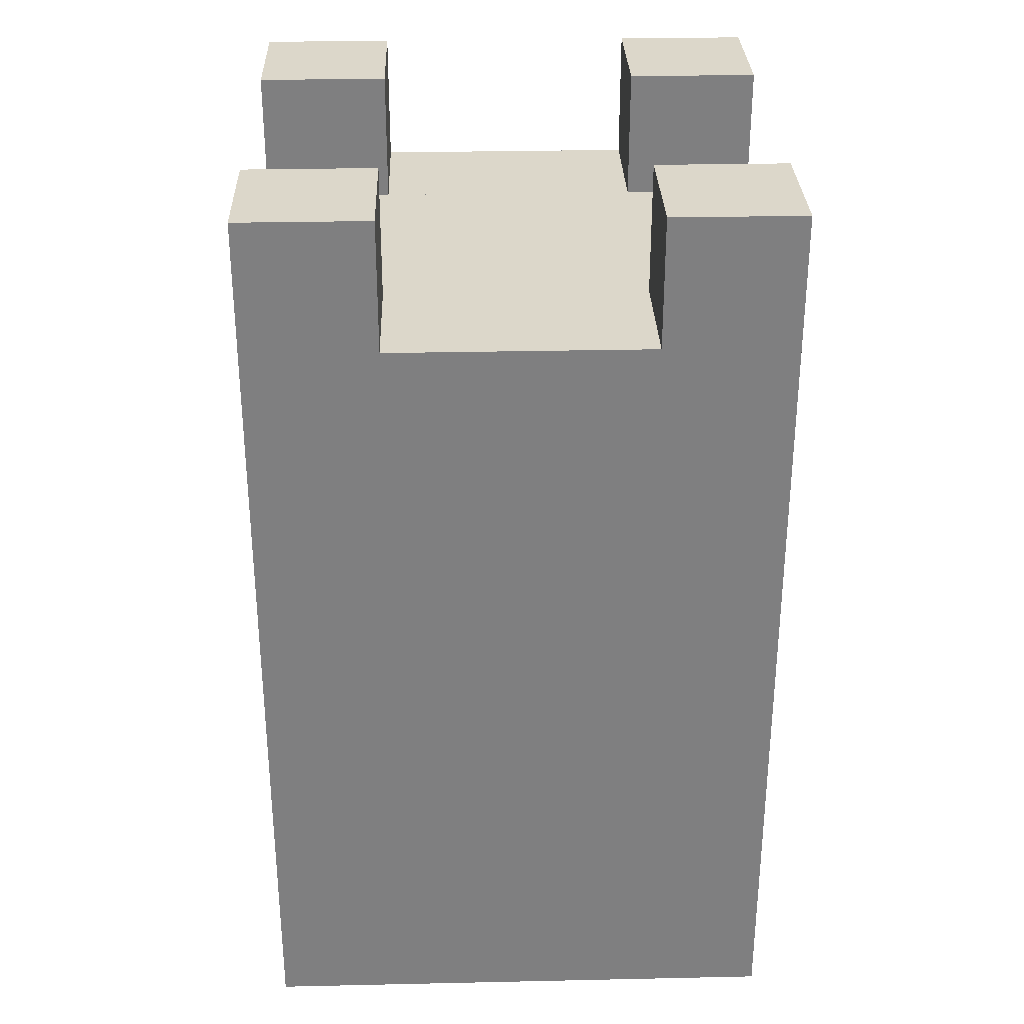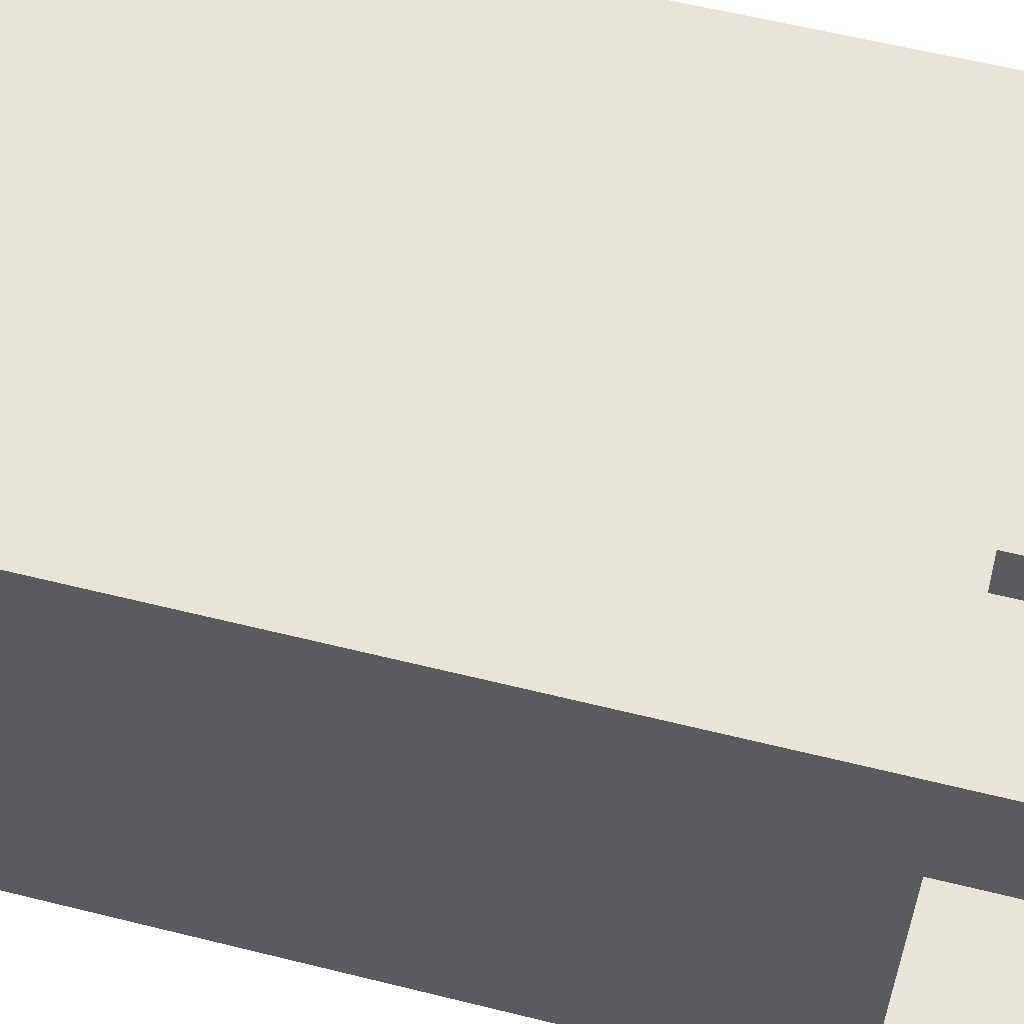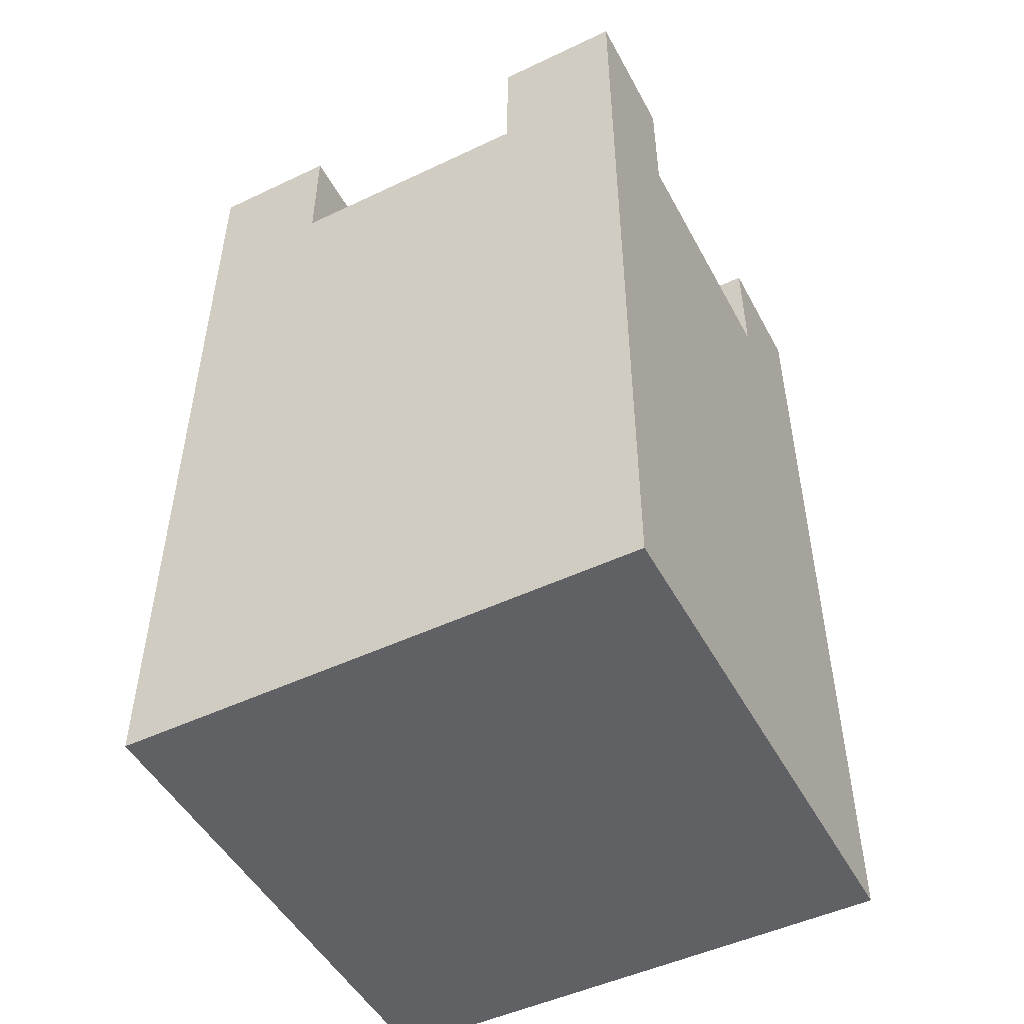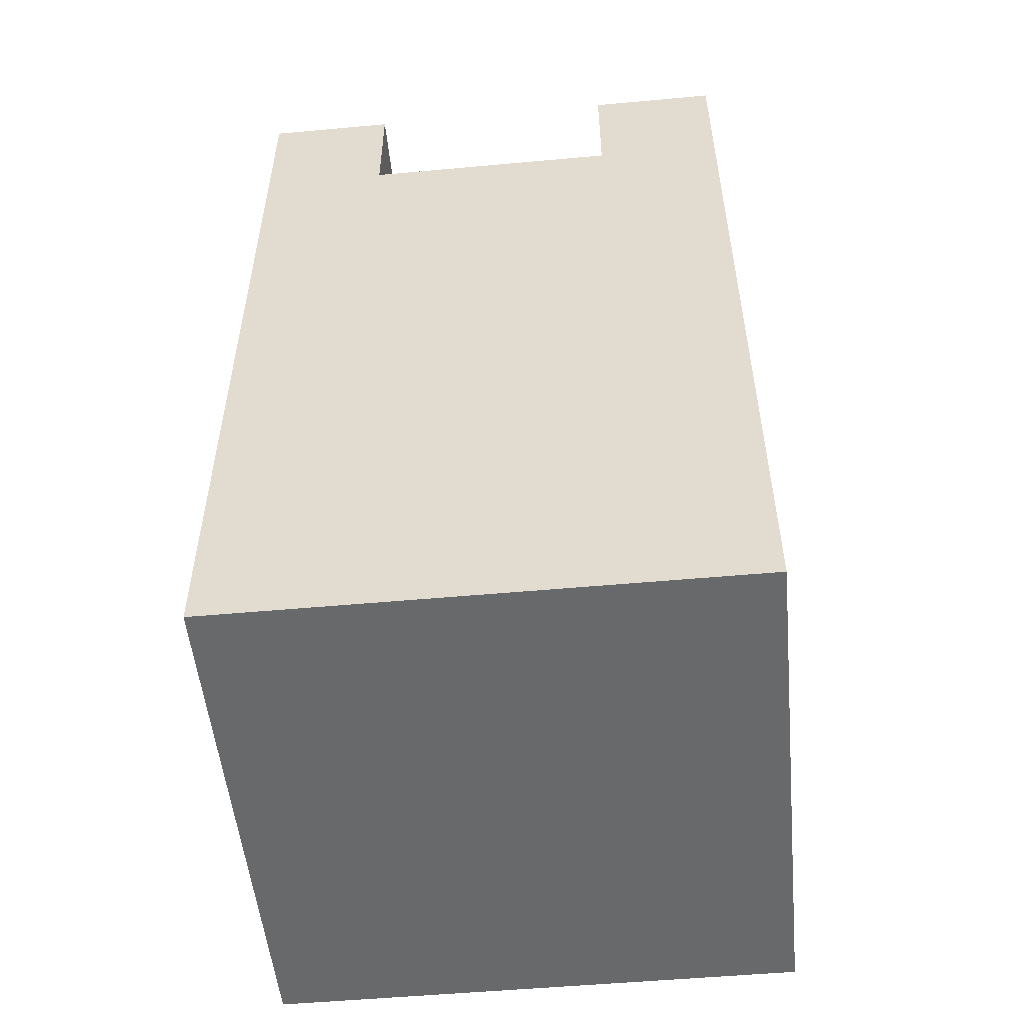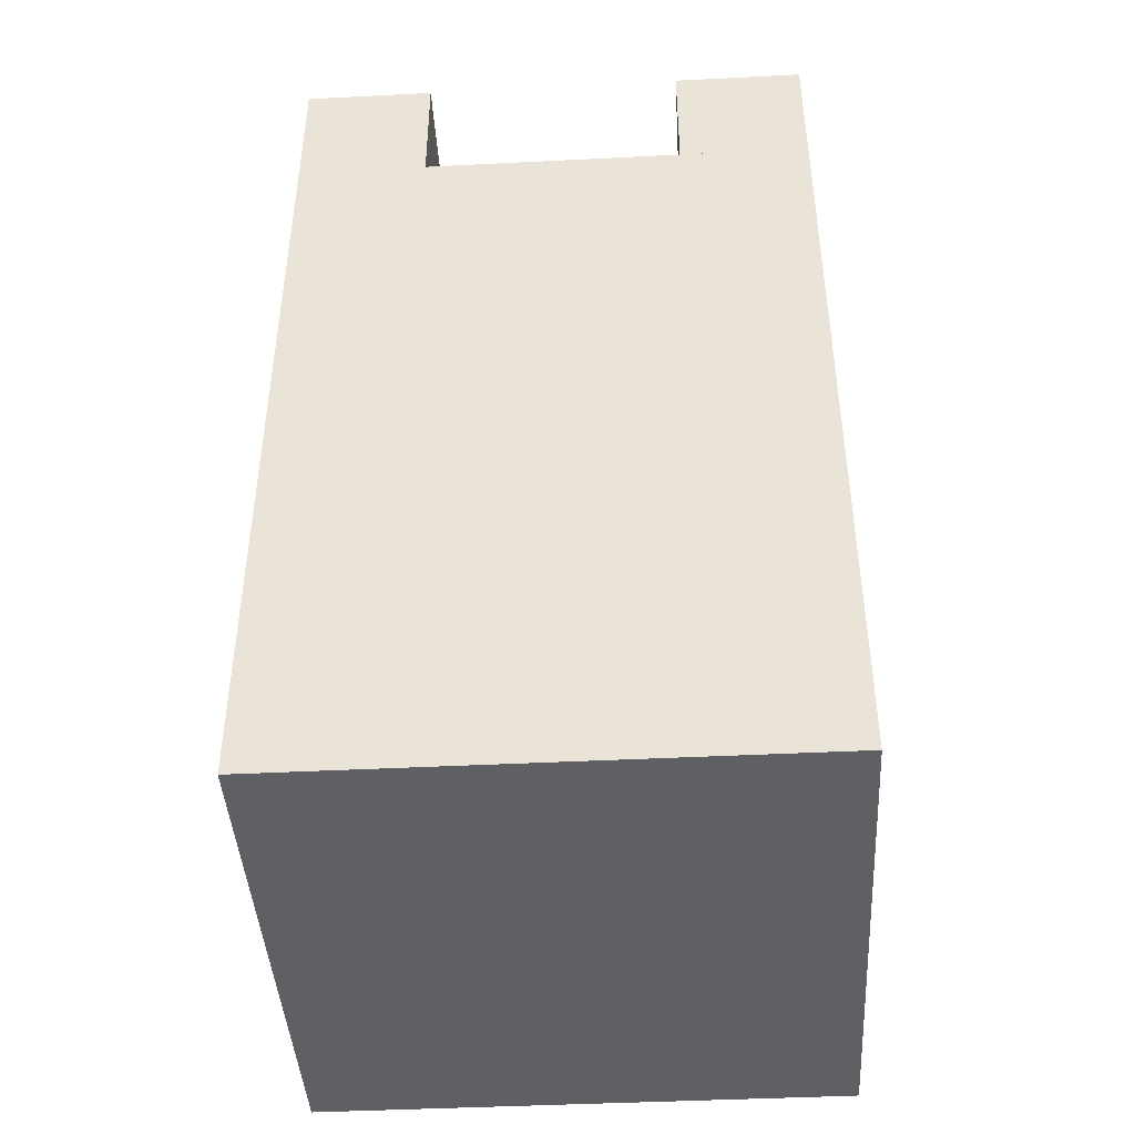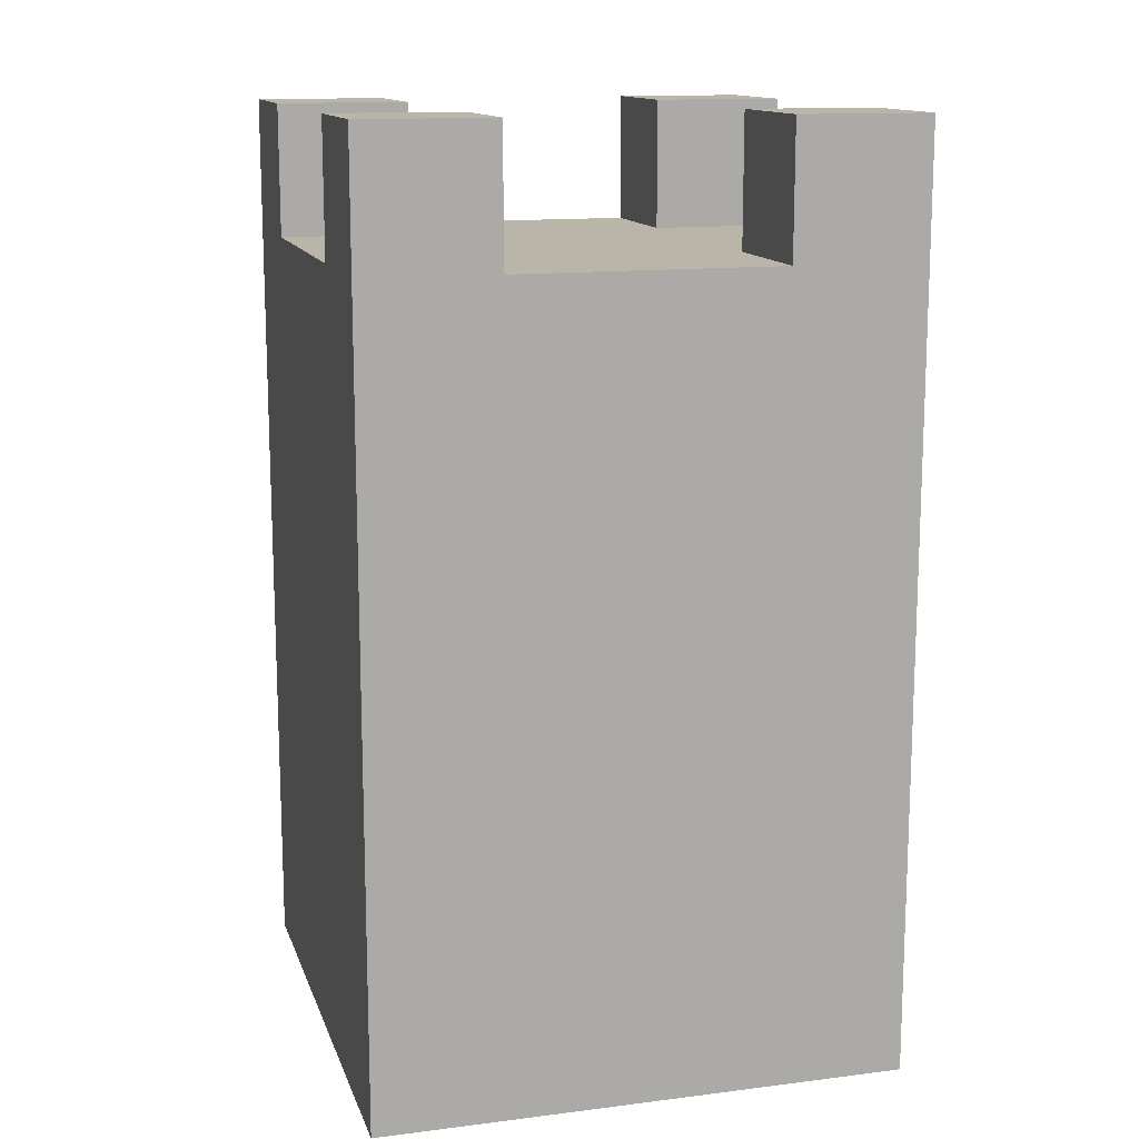
<metadata>
{"format":"obj","ext":"obj","renderer":"f3d","projection":"perspective","resolution":1024,"background":"white","views":[{"elev":30.5,"azim":178.2,"up":"+Y"},{"elev":59.9,"azim":104.3,"up":"+Z"},{"elev":-49.4,"azim":27.6,"up":"+Y"},{"elev":-52.6,"azim":-174.4,"up":"+Y"},{"elev":-43.4,"azim":-86.6,"up":"+Y"},{"elev":13.6,"azim":164.4,"up":"+Y"}]}
</metadata>
<code>
g Mesh
v -0.2 0.25 -0.1
v -0.2 0.25 0.1
v 0.2 0.25 0.1
v 0.2 0.25 -0.1
v -0.2 0.35 -0.2
v -0.2 0.35 -0.1
v -0.1 0.35 -0.1
v -0.1 0.35 -0.2
v -0.2 0.35 0.1
v -0.2 0.35 0.2
v -0.1 0.35 0.2
v -0.1 0.35 0.1
v -0.1 0.25 -0.2
v -0.1 0.25 -0.1
v 0.1 0.25 -0.1
v 0.1 0.25 -0.2
v -0.1 0.25 0.1
v -0.1 0.25 0.2
v 0.1 0.25 0.2
v 0.1 0.25 0.1
v 0.1 0.35 -0.2
v 0.1 0.35 -0.1
v 0.2 0.35 -0.1
v 0.2 0.35 -0.2
v 0.1 0.35 0.1
v 0.1 0.35 0.2
v 0.2 0.35 0.2
v 0.2 0.35 0.1
v -0.2 -0.35 -0.2
v 0.2 -0.35 -0.2
v 0.2 -0.35 0.2
v -0.2 -0.35 0.2
v -0.2 -0.35 -0.2
v -0.2 -0.35 -0.1
v -0.2 0.35 -0.1
v -0.2 0.35 -0.2
v -0.2 -0.35 -0.1
v -0.2 -0.35 0.2
v -0.2 0.25 0.2
v -0.2 0.25 -0.1
v -0.2 0.25 0.1
v -0.2 0.25 0.2
v -0.2 0.35 0.2
v -0.2 0.35 0.1
v 0.1 0.25 -0.2
v 0.1 0.25 -0.1
v 0.1 0.35 -0.1
v 0.1 0.35 -0.2
v 0.1 0.25 0.1
v 0.1 0.25 0.2
v 0.1 0.35 0.2
v 0.1 0.35 0.1
v -0.1 0.25 -0.2
v -0.1 0.35 -0.2
v -0.1 0.35 -0.1
v -0.1 0.25 -0.1
v -0.1 0.25 0.1
v -0.1 0.35 0.1
v -0.1 0.35 0.2
v -0.1 0.25 0.2
v 0.2 -0.35 -0.2
v 0.2 0.35 -0.2
v 0.2 0.35 -0.1
v 0.2 -0.35 -0.1
v 0.2 -0.35 -0.1
v 0.2 0.25 -0.1
v 0.2 0.25 0.2
v 0.2 -0.35 0.2
v 0.2 0.25 0.1
v 0.2 0.35 0.1
v 0.2 0.35 0.2
v 0.2 0.25 0.2
v -0.2 -0.35 0.2
v 0.2 -0.35 0.2
v 0.2 0.25 0.2
v -0.2 0.25 0.2
v -0.2 0.25 -0.1
v -0.1 0.25 -0.1
v -0.1 0.35 -0.1
v -0.2 0.35 -0.1
v -0.2 0.25 0.2
v -0.1 0.25 0.2
v -0.1 0.35 0.2
v -0.2 0.35 0.2
v 0.1 0.25 -0.1
v 0.2 0.25 -0.1
v 0.2 0.35 -0.1
v 0.1 0.35 -0.1
v 0.1 0.25 0.2
v 0.2 0.25 0.2
v 0.2 0.35 0.2
v 0.1 0.35 0.2
v -0.2 -0.35 -0.2
v -0.2 0.25 -0.2
v 0.2 0.25 -0.2
v 0.2 -0.35 -0.2
v -0.2 0.25 -0.2
v -0.2 0.35 -0.2
v -0.1 0.35 -0.2
v -0.1 0.25 -0.2
v -0.2 0.25 0.1
v -0.2 0.35 0.1
v -0.1 0.35 0.1
v -0.1 0.25 0.1
v 0.1 0.25 -0.2
v 0.1 0.35 -0.2
v 0.2 0.35 -0.2
v 0.2 0.25 -0.2
v 0.1 0.25 0.1
v 0.1 0.35 0.1
v 0.2 0.35 0.1
v 0.2 0.25 0.1
f 1 2 3
f 1 3 4
f 5 6 7
f 5 7 8
f 9 10 11
f 9 11 12
f 13 14 15
f 13 15 16
f 17 18 19
f 17 19 20
f 21 22 23
f 21 23 24
f 25 26 27
f 25 27 28
f 29 30 31
f 29 31 32
f 33 34 35
f 33 35 36
f 37 38 39
f 37 39 40
f 41 42 43
f 41 43 44
f 45 46 47
f 45 47 48
f 49 50 51
f 49 51 52
f 53 54 55
f 53 55 56
f 57 58 59
f 57 59 60
f 61 62 63
f 61 63 64
f 65 66 67
f 65 67 68
f 69 70 71
f 69 71 72
f 73 74 75
f 73 75 76
f 77 78 79
f 77 79 80
f 81 82 83
f 81 83 84
f 85 86 87
f 85 87 88
f 89 90 91
f 89 91 92
f 93 94 95
f 93 95 96
f 97 98 99
f 97 99 100
f 101 102 103
f 101 103 104
f 105 106 107
f 105 107 108
f 109 110 111
f 109 111 112

</code>
